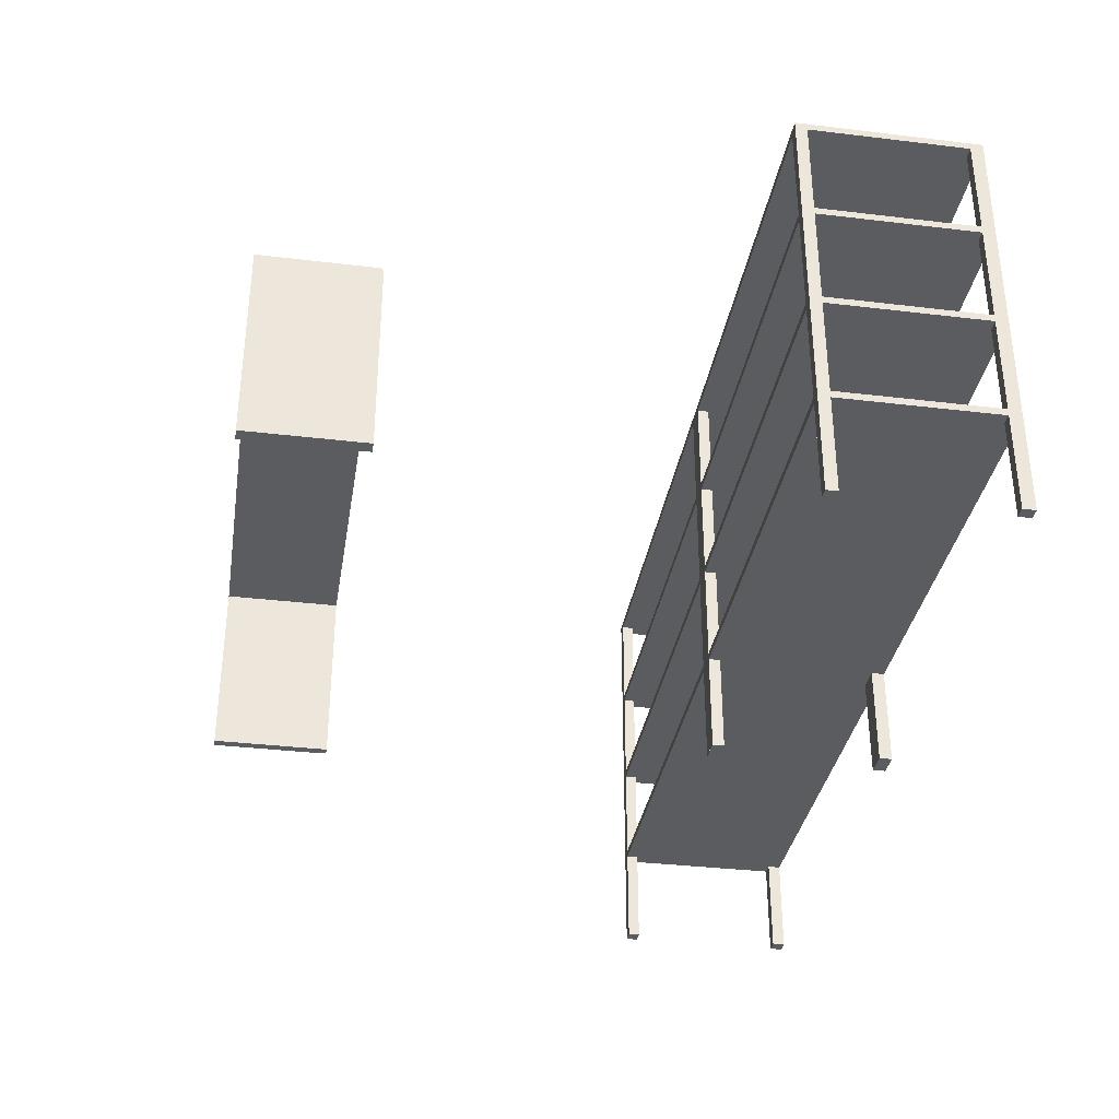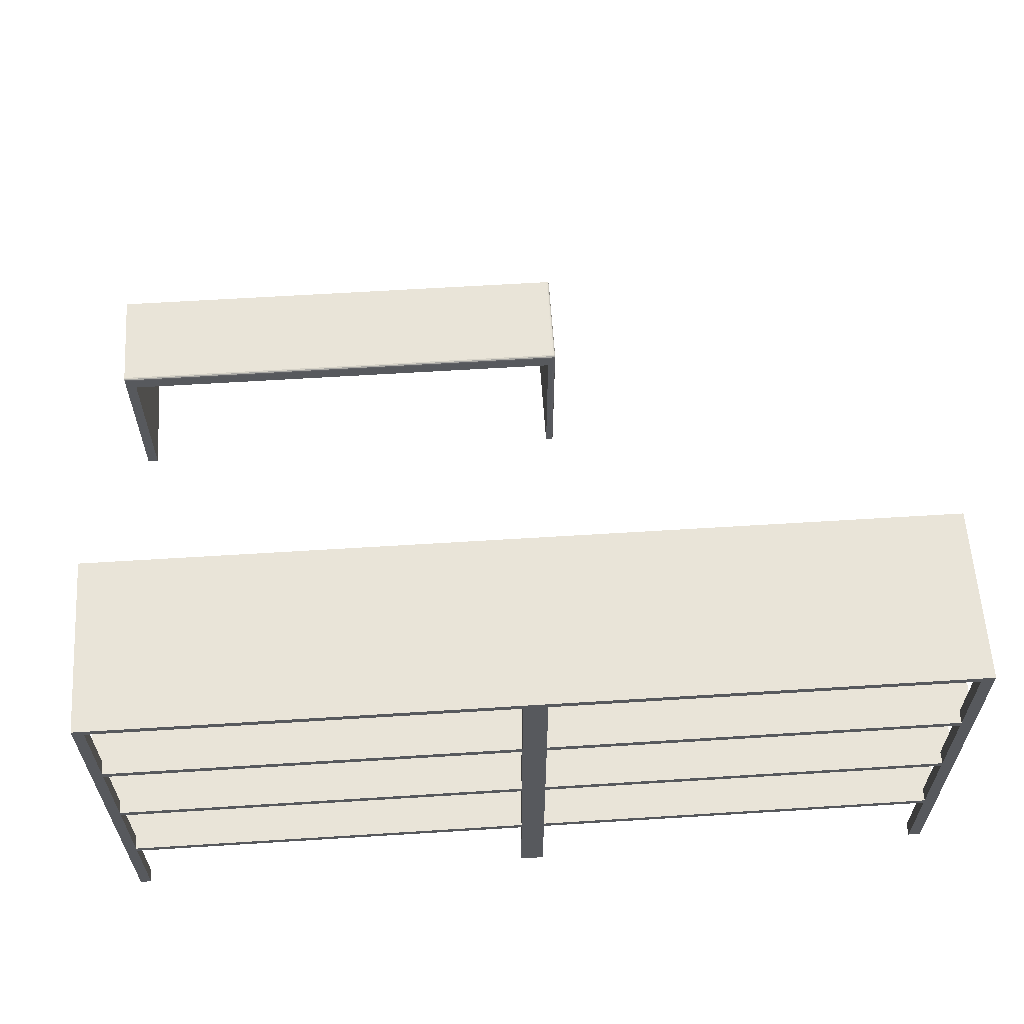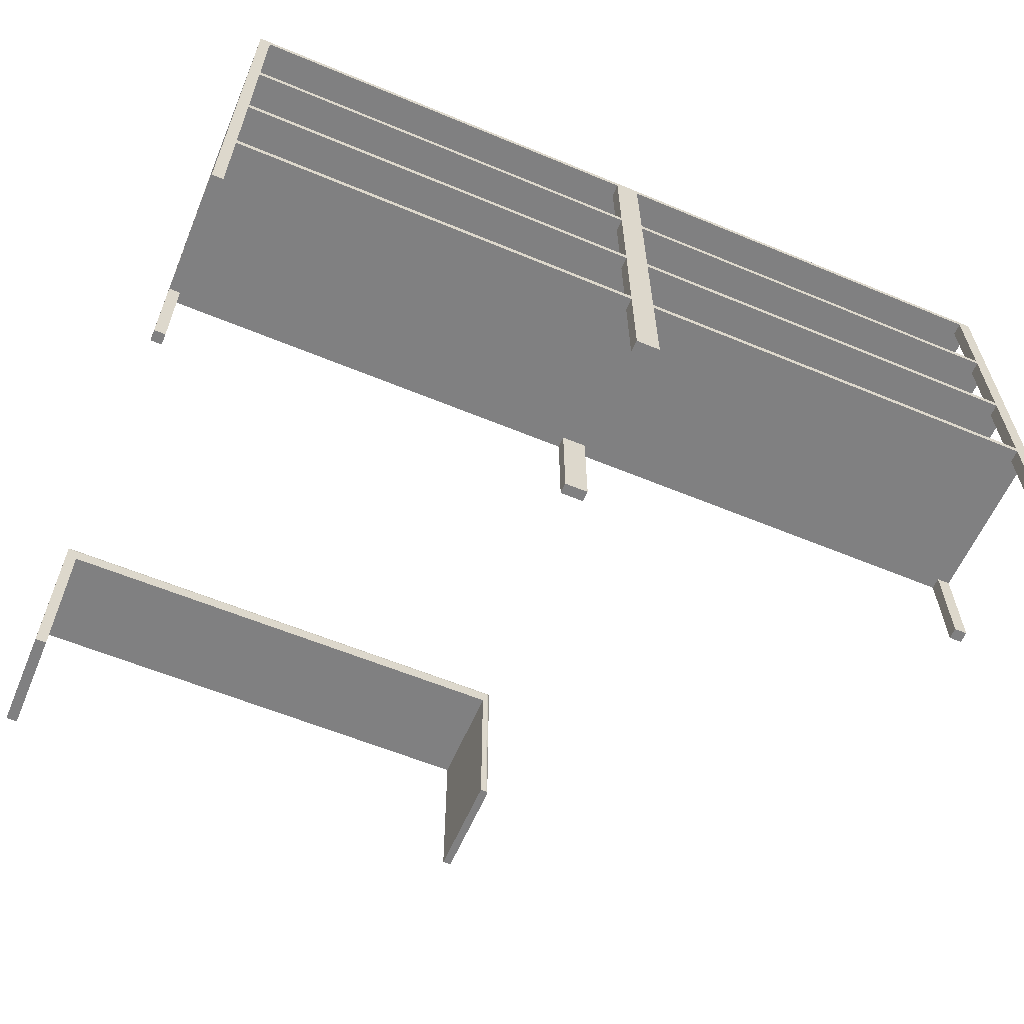
<metadata>
{"format":"obj","ext":"obj","renderer":"f3d","projection":"perspective","resolution":1024,"background":"white","views":[{"elev":-34.3,"azim":-99.2,"up":"+Y"},{"elev":60.5,"azim":-3.7,"up":"+Y"},{"elev":-60.2,"azim":-23.0,"up":"+Y"}]}
</metadata>
<code>
o Cube.013
v 7.039 1.305 -11.98
v 7.039 1.305 -12.51
v 7.039 1.388 -12.51
v 9.492 1.305 -12.51
v 7.039 1.373 -11.98
v 7.039 1.388 -11.99
v 7.039 1.38 -11.98
v 7.039 1.386 -11.99
v 9.492 1.305 -11.99
v 9.477 1.305 -11.98
v 9.49 1.305 -11.99
v 9.484 1.305 -11.98
v 9.477 1.388 -11.99
v 9.477 1.373 -11.98
v 9.492 1.373 -11.99
v 9.477 1.386 -11.99
v 9.484 1.386 -11.99
v 9.484 1.384 -11.99
v 9.484 1.373 -11.98
v 9.477 1.38 -11.98
v 9.484 1.38 -11.98
v 9.49 1.38 -11.99
v 9.49 1.373 -11.99
v 9.488 1.38 -11.99
v 9.477 1.388 -12.51
v 9.492 1.373 -12.51
v 9.484 1.386 -12.51
v 9.49 1.38 -12.51
v 7.094 1.386 -11.99
v 7.094 1.305 -12.51
v 7.094 1.38 -11.98
v 7.094 1.305 -11.98
v 7.094 1.388 -11.99
v 7.094 1.388 -12.51
v 7.094 1.373 -11.98
v 9.451 1.373 -11.98
v 9.451 1.386 -11.99
v 9.451 1.388 -12.51
v 9.451 1.38 -11.98
v 9.451 1.305 -12.51
v 9.451 1.305 -11.98
v 9.451 1.388 -11.99
v 7.039 0.4944 -12.51
v 7.039 0.4944 -11.98
v 7.094 0.4944 -12.51
v 9.477 0.4944 -11.98
v 9.484 0.4944 -11.98
v 9.49 0.4944 -11.99
v 9.492 0.4944 -11.99
v 9.451 0.4944 -11.98
v 9.492 0.4944 -12.51
v 7.094 0.4944 -11.98
v 9.451 0.4944 -12.51
v 9.184 0.9717 -9.317
v 9.184 1.005 -9.317
v 7.059 0.9717 -9.317
v 7.059 1.005 -9.317
v 9.184 0.9717 -10.19
v 9.184 1.005 -10.19
v 7.059 0.9717 -10.19
v 7.059 1.005 -10.19
v 9.121 1.005 -10.19
v 9.121 0.9717 -10.19
v 9.121 0.9717 -9.317
v 9.121 1.005 -9.317
v 9.184 0.9717 -9.378
v 9.121 1.005 -9.378
v 7.059 1.005 -9.378
v 9.121 0.9717 -9.378
v 9.184 1.005 -9.378
v 7.059 0.9717 -9.378
v 9.184 0.9717 -10.13
v 9.121 1.005 -10.13
v 7.059 1.005 -10.13
v 7.059 0.9717 -10.13
v 9.121 0.9717 -10.13
v 9.184 1.005 -10.13
v 7.114 0.9717 -9.317
v 7.114 1.005 -10.13
v 7.114 1.005 -9.317
v 7.114 1.005 -10.19
v 7.114 0.9717 -10.13
v 7.114 0.9717 -9.378
v 7.114 1.005 -9.378
v 7.114 0.9717 -10.19
v 9.121 0.4981 -9.317
v 9.184 0.4981 -9.317
v 7.059 0.4981 -9.378
v 7.059 0.4981 -9.317
v 7.114 0.4981 -10.19
v 7.059 0.4981 -10.19
v 9.184 0.4981 -10.13
v 9.184 0.4981 -10.19
v 9.121 0.4981 -10.19
v 9.121 0.4981 -10.13
v 9.184 0.4981 -9.378
v 9.121 0.4981 -9.378
v 7.114 0.4981 -9.378
v 7.059 0.4981 -10.13
v 7.114 0.4981 -10.13
v 7.114 0.4981 -9.317
v 9.184 1.478 -9.317
v 9.184 1.512 -9.317
v 7.059 1.478 -9.317
v 7.059 1.512 -9.317
v 9.184 1.478 -10.19
v 9.184 1.512 -10.19
v 7.059 1.478 -10.19
v 7.059 1.512 -10.19
v 9.121 1.512 -10.19
v 9.121 1.478 -10.19
v 9.121 1.478 -9.317
v 9.121 1.512 -9.317
v 9.184 1.478 -9.378
v 9.121 1.512 -9.378
v 7.059 1.512 -9.378
v 9.121 1.478 -9.378
v 9.184 1.512 -9.378
v 7.059 1.478 -9.378
v 9.184 1.478 -10.13
v 9.121 1.512 -10.13
v 7.059 1.512 -10.13
v 7.059 1.478 -10.13
v 9.121 1.478 -10.13
v 9.184 1.512 -10.13
v 7.114 1.478 -9.317
v 7.114 1.512 -10.13
v 7.114 1.512 -9.317
v 7.114 1.512 -10.19
v 7.114 1.478 -10.13
v 7.114 1.478 -9.378
v 7.114 1.512 -9.378
v 7.114 1.478 -10.19
v 9.121 1.005 -9.317
v 9.184 1.005 -9.317
v 7.059 1.005 -9.378
v 7.059 1.005 -9.317
v 7.114 1.005 -10.19
v 7.059 1.005 -10.19
v 9.184 1.005 -10.13
v 9.184 1.005 -10.19
v 9.121 1.005 -10.19
v 9.121 1.005 -10.13
v 9.184 1.005 -9.378
v 9.121 1.005 -9.378
v 7.114 1.005 -9.378
v 7.059 1.005 -10.13
v 7.114 1.005 -10.13
v 7.114 1.005 -9.317
v 9.184 1.985 -9.317
v 9.184 2.019 -9.317
v 7.059 1.985 -9.317
v 7.059 2.019 -9.317
v 9.184 1.985 -10.19
v 9.184 2.019 -10.19
v 7.059 1.985 -10.19
v 7.059 2.019 -10.19
v 9.121 2.019 -10.19
v 9.121 1.985 -10.19
v 9.121 1.985 -9.317
v 9.121 2.019 -9.317
v 9.184 1.985 -9.378
v 9.121 2.019 -9.378
v 7.059 2.019 -9.378
v 9.121 1.985 -9.378
v 9.184 2.019 -9.378
v 7.059 1.985 -9.378
v 9.184 1.985 -10.13
v 9.121 2.019 -10.13
v 7.059 2.019 -10.13
v 7.059 1.985 -10.13
v 9.121 1.985 -10.13
v 9.184 2.019 -10.13
v 7.114 1.985 -9.317
v 7.114 2.019 -10.13
v 7.114 2.019 -9.317
v 7.114 2.019 -10.19
v 7.114 1.985 -10.13
v 7.114 1.985 -9.378
v 7.114 2.019 -9.378
v 7.114 1.985 -10.19
v 9.121 1.512 -9.317
v 9.184 1.512 -9.317
v 7.059 1.512 -9.378
v 7.059 1.512 -9.317
v 7.114 1.512 -10.19
v 7.059 1.512 -10.19
v 9.184 1.512 -10.13
v 9.184 1.512 -10.19
v 9.121 1.512 -10.19
v 9.121 1.512 -10.13
v 9.184 1.512 -9.378
v 9.121 1.512 -9.378
v 7.114 1.512 -9.378
v 7.059 1.512 -10.13
v 7.114 1.512 -10.13
v 7.114 1.512 -9.317
v 9.184 2.492 -9.317
v 9.184 2.525 -9.317
v 7.059 2.492 -9.317
v 7.059 2.525 -9.317
v 9.184 2.492 -10.19
v 9.184 2.525 -10.19
v 7.059 2.492 -10.19
v 7.059 2.525 -10.19
v 9.121 2.525 -10.19
v 9.121 2.492 -10.19
v 9.121 2.492 -9.317
v 9.121 2.525 -9.317
v 9.184 2.492 -9.378
v 9.121 2.525 -9.378
v 7.059 2.525 -9.378
v 9.121 2.492 -9.378
v 9.184 2.525 -9.378
v 7.059 2.492 -9.378
v 9.184 2.492 -10.13
v 9.121 2.525 -10.13
v 7.059 2.525 -10.13
v 7.059 2.492 -10.13
v 9.121 2.492 -10.13
v 9.184 2.525 -10.13
v 7.114 2.492 -9.317
v 7.114 2.525 -10.13
v 7.114 2.525 -9.317
v 7.114 2.525 -10.19
v 7.114 2.492 -10.13
v 7.114 2.492 -9.378
v 7.114 2.525 -9.378
v 7.114 2.492 -10.19
v 9.121 2.019 -9.317
v 9.184 2.019 -9.317
v 7.059 2.019 -9.378
v 7.059 2.019 -9.317
v 7.114 2.019 -10.19
v 7.059 2.019 -10.19
v 9.184 2.019 -10.13
v 9.184 2.019 -10.19
v 9.121 2.019 -10.19
v 9.121 2.019 -10.13
v 9.184 2.019 -9.378
v 9.121 2.019 -9.378
v 7.114 2.019 -9.378
v 7.059 2.019 -10.13
v 7.114 2.019 -10.13
v 7.114 2.019 -9.317
v 11.31 0.9717 -9.317
v 11.31 1.005 -9.317
v 9.184 0.9717 -9.317
v 9.184 1.005 -9.317
v 11.31 0.9717 -10.19
v 11.31 1.005 -10.19
v 9.184 0.9717 -10.19
v 9.184 1.005 -10.19
v 11.25 1.005 -10.19
v 11.25 0.9717 -10.19
v 11.25 0.9717 -9.317
v 11.25 1.005 -9.317
v 11.31 0.9717 -9.378
v 11.25 1.005 -9.378
v 9.184 1.005 -9.378
v 11.25 0.9717 -9.378
v 11.31 1.005 -9.378
v 9.184 0.9717 -9.378
v 11.31 0.9717 -10.13
v 11.25 1.005 -10.13
v 9.184 1.005 -10.13
v 9.184 0.9717 -10.13
v 11.25 0.9717 -10.13
v 11.31 1.005 -10.13
v 9.238 0.9717 -9.317
v 9.238 1.005 -10.13
v 9.238 1.005 -9.317
v 9.238 1.005 -10.19
v 9.238 0.9717 -10.13
v 9.238 0.9717 -9.378
v 9.238 1.005 -9.378
v 9.238 0.9717 -10.19
v 11.25 0.4981 -9.317
v 11.31 0.4981 -9.317
v 9.184 0.4981 -9.378
v 9.184 0.4981 -9.317
v 9.238 0.4981 -10.19
v 9.184 0.4981 -10.19
v 11.31 0.4981 -10.13
v 11.31 0.4981 -10.19
v 11.25 0.4981 -10.19
v 11.25 0.4981 -10.13
v 11.31 0.4981 -9.378
v 11.25 0.4981 -9.378
v 9.238 0.4981 -9.378
v 9.184 0.4981 -10.13
v 9.238 0.4981 -10.13
v 9.238 0.4981 -9.317
v 11.31 1.478 -9.317
v 11.31 1.512 -9.317
v 9.184 1.478 -9.317
v 9.184 1.512 -9.317
v 11.31 1.478 -10.19
v 11.31 1.512 -10.19
v 9.184 1.478 -10.19
v 9.184 1.512 -10.19
v 11.25 1.512 -10.19
v 11.25 1.478 -10.19
v 11.25 1.478 -9.317
v 11.25 1.512 -9.317
v 11.31 1.478 -9.378
v 11.25 1.512 -9.378
v 9.184 1.512 -9.378
v 11.25 1.478 -9.378
v 11.31 1.512 -9.378
v 9.184 1.478 -9.378
v 11.31 1.478 -10.13
v 11.25 1.512 -10.13
v 9.184 1.512 -10.13
v 9.184 1.478 -10.13
v 11.25 1.478 -10.13
v 11.31 1.512 -10.13
v 9.238 1.478 -9.317
v 9.238 1.512 -10.13
v 9.238 1.512 -9.317
v 9.238 1.512 -10.19
v 9.238 1.478 -10.13
v 9.238 1.478 -9.378
v 9.238 1.512 -9.378
v 9.238 1.478 -10.19
v 11.25 1.005 -9.317
v 11.31 1.005 -9.317
v 9.184 1.005 -9.378
v 9.184 1.005 -9.317
v 9.238 1.005 -10.19
v 9.184 1.005 -10.19
v 11.31 1.005 -10.13
v 11.31 1.005 -10.19
v 11.25 1.005 -10.19
v 11.25 1.005 -10.13
v 11.31 1.005 -9.378
v 11.25 1.005 -9.378
v 9.238 1.005 -9.378
v 9.184 1.005 -10.13
v 9.238 1.005 -10.13
v 9.238 1.005 -9.317
v 11.31 1.985 -9.317
v 11.31 2.019 -9.317
v 9.184 1.985 -9.317
v 9.184 2.019 -9.317
v 11.31 1.985 -10.19
v 11.31 2.019 -10.19
v 9.184 1.985 -10.19
v 9.184 2.019 -10.19
v 11.25 2.019 -10.19
v 11.25 1.985 -10.19
v 11.25 1.985 -9.317
v 11.25 2.019 -9.317
v 11.31 1.985 -9.378
v 11.25 2.019 -9.378
v 9.184 2.019 -9.378
v 11.25 1.985 -9.378
v 11.31 2.019 -9.378
v 9.184 1.985 -9.378
v 11.31 1.985 -10.13
v 11.25 2.019 -10.13
v 9.184 2.019 -10.13
v 9.184 1.985 -10.13
v 11.25 1.985 -10.13
v 11.31 2.019 -10.13
v 9.238 1.985 -9.317
v 9.238 2.019 -10.13
v 9.238 2.019 -9.317
v 9.238 2.019 -10.19
v 9.238 1.985 -10.13
v 9.238 1.985 -9.378
v 9.238 2.019 -9.378
v 9.238 1.985 -10.19
v 11.25 1.512 -9.317
v 11.31 1.512 -9.317
v 9.184 1.512 -9.378
v 9.184 1.512 -9.317
v 9.238 1.512 -10.19
v 9.184 1.512 -10.19
v 11.31 1.512 -10.13
v 11.31 1.512 -10.19
v 11.25 1.512 -10.19
v 11.25 1.512 -10.13
v 11.31 1.512 -9.378
v 11.25 1.512 -9.378
v 9.238 1.512 -9.378
v 9.184 1.512 -10.13
v 9.238 1.512 -10.13
v 9.238 1.512 -9.317
v 11.31 2.492 -9.317
v 11.31 2.525 -9.317
v 9.184 2.492 -9.317
v 9.184 2.525 -9.317
v 11.31 2.492 -10.19
v 11.31 2.525 -10.19
v 9.184 2.492 -10.19
v 9.184 2.525 -10.19
v 11.25 2.525 -10.19
v 11.25 2.492 -10.19
v 11.25 2.492 -9.317
v 11.25 2.525 -9.317
v 11.31 2.492 -9.378
v 11.25 2.525 -9.378
v 9.184 2.525 -9.378
v 11.25 2.492 -9.378
v 11.31 2.525 -9.378
v 9.184 2.492 -9.378
v 11.31 2.492 -10.13
v 11.25 2.525 -10.13
v 9.184 2.525 -10.13
v 9.184 2.492 -10.13
v 11.25 2.492 -10.13
v 11.31 2.525 -10.13
v 9.238 2.492 -9.317
v 9.238 2.525 -10.13
v 9.238 2.525 -9.317
v 9.238 2.525 -10.19
v 9.238 2.492 -10.13
v 9.238 2.492 -9.378
v 9.238 2.525 -9.378
v 9.238 2.492 -10.19
v 11.25 2.019 -9.317
v 11.31 2.019 -9.317
v 9.184 2.019 -9.378
v 9.184 2.019 -9.317
v 9.238 2.019 -10.19
v 9.184 2.019 -10.19
v 11.31 2.019 -10.13
v 11.31 2.019 -10.19
v 11.25 2.019 -10.19
v 11.25 2.019 -10.13
v 11.31 2.019 -9.378
v 11.25 2.019 -9.378
v 9.238 2.019 -9.378
v 9.184 2.019 -10.13
v 9.238 2.019 -10.13
v 9.238 2.019 -9.317
f 25 38 42 13
f 2 3 34 30
f 1 5 7 8 6 3 2
f 4 26 15 9
f 10 41 50 46
f 13 16 18 17
f 16 20 21 18
f 14 19 21 20
f 19 23 24 21
f 15 22 24 23
f 22 17 18 24
f 18 21 24
f 25 13 17 27
f 27 17 22 28
f 28 22 15 26
f 14 10 12 19
f 19 12 11 23
f 23 11 9 15
f 13 42 37 16
f 16 37 39 20
f 20 39 36 14
f 10 14 36 41
f 29 33 6 8
f 32 30 40 41
f 30 34 38 40
f 31 29 8 7
f 35 31 7 5
f 33 34 3 6
f 32 35 5 1
f 43 45 52 44
f 40 38 25 27 28 26 4
f 41 36 35 32
f 37 42 33 29
f 39 37 29 31
f 11 12 47 48
f 36 39 31 35
f 42 38 34 33
f 50 53 51 49 48 47 46
f 40 4 51 53
f 41 40 53 50
f 30 32 52 45
f 12 10 46 47
f 4 9 49 51
f 2 30 45 43
f 9 11 48 49
f 32 1 44 52
f 1 2 43 44
f 54 55 65 64
f 56 57 68 71
f 60 61 81 85
f 58 59 77 72
f 75 60 91 99
f 61 74 79 81
f 63 62 59 58
f 64 65 80 78
f 66 54 87 96
f 62 73 77 59
f 70 67 65 55
f 66 70 55 54
f 69 83 82 76
f 71 68 74 75
f 66 69 76 72
f 67 84 80 65
f 77 73 67 70
f 76 82 85 63
f 72 77 70 66
f 75 74 61 60
f 83 78 101 98
f 73 79 84 67
f 85 81 62 63
f 84 79 74 68
f 80 84 68 57
f 82 83 71 75
f 78 80 57 56
f 78 83 69 64
f 72 76 95 92
f 81 79 73 62
f 89 88 98 101
f 86 97 96 87
f 92 95 94 93
f 90 100 99 91
f 63 58 93 94
f 71 83 98 88
f 85 82 100 90
f 78 56 89 101
f 60 85 90 91
f 54 64 86 87
f 69 66 96 97
f 64 69 97 86
f 82 75 99 100
f 58 72 92 93
f 76 63 94 95
f 56 71 88 89
f 102 103 113 112
f 104 105 116 119
f 108 109 129 133
f 106 107 125 120
f 123 108 139 147
f 109 122 127 129
f 111 110 107 106
f 112 113 128 126
f 114 102 135 144
f 110 121 125 107
f 118 115 113 103
f 114 118 103 102
f 117 131 130 124
f 119 116 122 123
f 114 117 124 120
f 115 132 128 113
f 125 121 115 118
f 124 130 133 111
f 120 125 118 114
f 123 122 109 108
f 131 126 149 146
f 121 127 132 115
f 133 129 110 111
f 132 127 122 116
f 128 132 116 105
f 130 131 119 123
f 126 128 105 104
f 126 131 117 112
f 120 124 143 140
f 129 127 121 110
f 137 136 146 149
f 134 145 144 135
f 140 143 142 141
f 138 148 147 139
f 111 106 141 142
f 119 131 146 136
f 133 130 148 138
f 126 104 137 149
f 108 133 138 139
f 102 112 134 135
f 117 114 144 145
f 112 117 145 134
f 130 123 147 148
f 106 120 140 141
f 124 111 142 143
f 104 119 136 137
f 150 151 161 160
f 152 153 164 167
f 156 157 177 181
f 154 155 173 168
f 171 156 187 195
f 157 170 175 177
f 159 158 155 154
f 160 161 176 174
f 162 150 183 192
f 158 169 173 155
f 166 163 161 151
f 162 166 151 150
f 165 179 178 172
f 167 164 170 171
f 162 165 172 168
f 163 180 176 161
f 173 169 163 166
f 172 178 181 159
f 168 173 166 162
f 171 170 157 156
f 179 174 197 194
f 169 175 180 163
f 181 177 158 159
f 180 175 170 164
f 176 180 164 153
f 178 179 167 171
f 174 176 153 152
f 174 179 165 160
f 168 172 191 188
f 177 175 169 158
f 185 184 194 197
f 182 193 192 183
f 188 191 190 189
f 186 196 195 187
f 159 154 189 190
f 167 179 194 184
f 181 178 196 186
f 174 152 185 197
f 156 181 186 187
f 150 160 182 183
f 165 162 192 193
f 160 165 193 182
f 178 171 195 196
f 154 168 188 189
f 172 159 190 191
f 152 167 184 185
f 198 199 209 208
f 200 201 212 215
f 204 205 225 229
f 202 203 221 216
f 219 204 235 243
f 205 218 223 225
f 207 206 203 202
f 208 209 224 222
f 210 198 231 240
f 206 217 221 203
f 214 211 209 199
f 210 214 199 198
f 213 227 226 220
f 215 212 218 219
f 210 213 220 216
f 211 228 224 209
f 221 217 211 214
f 220 226 229 207
f 216 221 214 210
f 219 218 205 204
f 227 222 245 242
f 217 223 228 211
f 229 225 206 207
f 228 223 218 212
f 224 228 212 201
f 226 227 215 219
f 222 224 201 200
f 222 227 213 208
f 216 220 239 236
f 225 223 217 206
f 233 232 242 245
f 230 241 240 231
f 236 239 238 237
f 234 244 243 235
f 207 202 237 238
f 215 227 242 232
f 229 226 244 234
f 222 200 233 245
f 204 229 234 235
f 198 208 230 231
f 213 210 240 241
f 208 213 241 230
f 226 219 243 244
f 202 216 236 237
f 220 207 238 239
f 200 215 232 233
f 246 247 257 256
f 248 249 260 263
f 252 253 273 277
f 250 251 269 264
f 267 252 283 291
f 253 266 271 273
f 255 254 251 250
f 256 257 272 270
f 258 246 279 288
f 254 265 269 251
f 262 259 257 247
f 258 262 247 246
f 261 275 274 268
f 263 260 266 267
f 258 261 268 264
f 259 276 272 257
f 269 265 259 262
f 268 274 277 255
f 264 269 262 258
f 267 266 253 252
f 275 270 293 290
f 265 271 276 259
f 277 273 254 255
f 276 271 266 260
f 272 276 260 249
f 274 275 263 267
f 270 272 249 248
f 270 275 261 256
f 264 268 287 284
f 273 271 265 254
f 281 280 290 293
f 278 289 288 279
f 284 287 286 285
f 282 292 291 283
f 255 250 285 286
f 263 275 290 280
f 277 274 292 282
f 270 248 281 293
f 252 277 282 283
f 246 256 278 279
f 261 258 288 289
f 256 261 289 278
f 274 267 291 292
f 250 264 284 285
f 268 255 286 287
f 248 263 280 281
f 294 295 305 304
f 296 297 308 311
f 300 301 321 325
f 298 299 317 312
f 315 300 331 339
f 301 314 319 321
f 303 302 299 298
f 304 305 320 318
f 306 294 327 336
f 302 313 317 299
f 310 307 305 295
f 306 310 295 294
f 309 323 322 316
f 311 308 314 315
f 306 309 316 312
f 307 324 320 305
f 317 313 307 310
f 316 322 325 303
f 312 317 310 306
f 315 314 301 300
f 323 318 341 338
f 313 319 324 307
f 325 321 302 303
f 324 319 314 308
f 320 324 308 297
f 322 323 311 315
f 318 320 297 296
f 318 323 309 304
f 312 316 335 332
f 321 319 313 302
f 329 328 338 341
f 326 337 336 327
f 332 335 334 333
f 330 340 339 331
f 303 298 333 334
f 311 323 338 328
f 325 322 340 330
f 318 296 329 341
f 300 325 330 331
f 294 304 326 327
f 309 306 336 337
f 304 309 337 326
f 322 315 339 340
f 298 312 332 333
f 316 303 334 335
f 296 311 328 329
f 342 343 353 352
f 344 345 356 359
f 348 349 369 373
f 346 347 365 360
f 363 348 379 387
f 349 362 367 369
f 351 350 347 346
f 352 353 368 366
f 354 342 375 384
f 350 361 365 347
f 358 355 353 343
f 354 358 343 342
f 357 371 370 364
f 359 356 362 363
f 354 357 364 360
f 355 372 368 353
f 365 361 355 358
f 364 370 373 351
f 360 365 358 354
f 363 362 349 348
f 371 366 389 386
f 361 367 372 355
f 373 369 350 351
f 372 367 362 356
f 368 372 356 345
f 370 371 359 363
f 366 368 345 344
f 366 371 357 352
f 360 364 383 380
f 369 367 361 350
f 377 376 386 389
f 374 385 384 375
f 380 383 382 381
f 378 388 387 379
f 351 346 381 382
f 359 371 386 376
f 373 370 388 378
f 366 344 377 389
f 348 373 378 379
f 342 352 374 375
f 357 354 384 385
f 352 357 385 374
f 370 363 387 388
f 346 360 380 381
f 364 351 382 383
f 344 359 376 377
f 390 391 401 400
f 392 393 404 407
f 396 397 417 421
f 394 395 413 408
f 411 396 427 435
f 397 410 415 417
f 399 398 395 394
f 400 401 416 414
f 402 390 423 432
f 398 409 413 395
f 406 403 401 391
f 402 406 391 390
f 405 419 418 412
f 407 404 410 411
f 402 405 412 408
f 403 420 416 401
f 413 409 403 406
f 412 418 421 399
f 408 413 406 402
f 411 410 397 396
f 419 414 437 434
f 409 415 420 403
f 421 417 398 399
f 420 415 410 404
f 416 420 404 393
f 418 419 407 411
f 414 416 393 392
f 414 419 405 400
f 408 412 431 428
f 417 415 409 398
f 425 424 434 437
f 422 433 432 423
f 428 431 430 429
f 426 436 435 427
f 399 394 429 430
f 407 419 434 424
f 421 418 436 426
f 414 392 425 437
f 396 421 426 427
f 390 400 422 423
f 405 402 432 433
f 400 405 433 422
f 418 411 435 436
f 394 408 428 429
f 412 399 430 431
f 392 407 424 425

</code>
